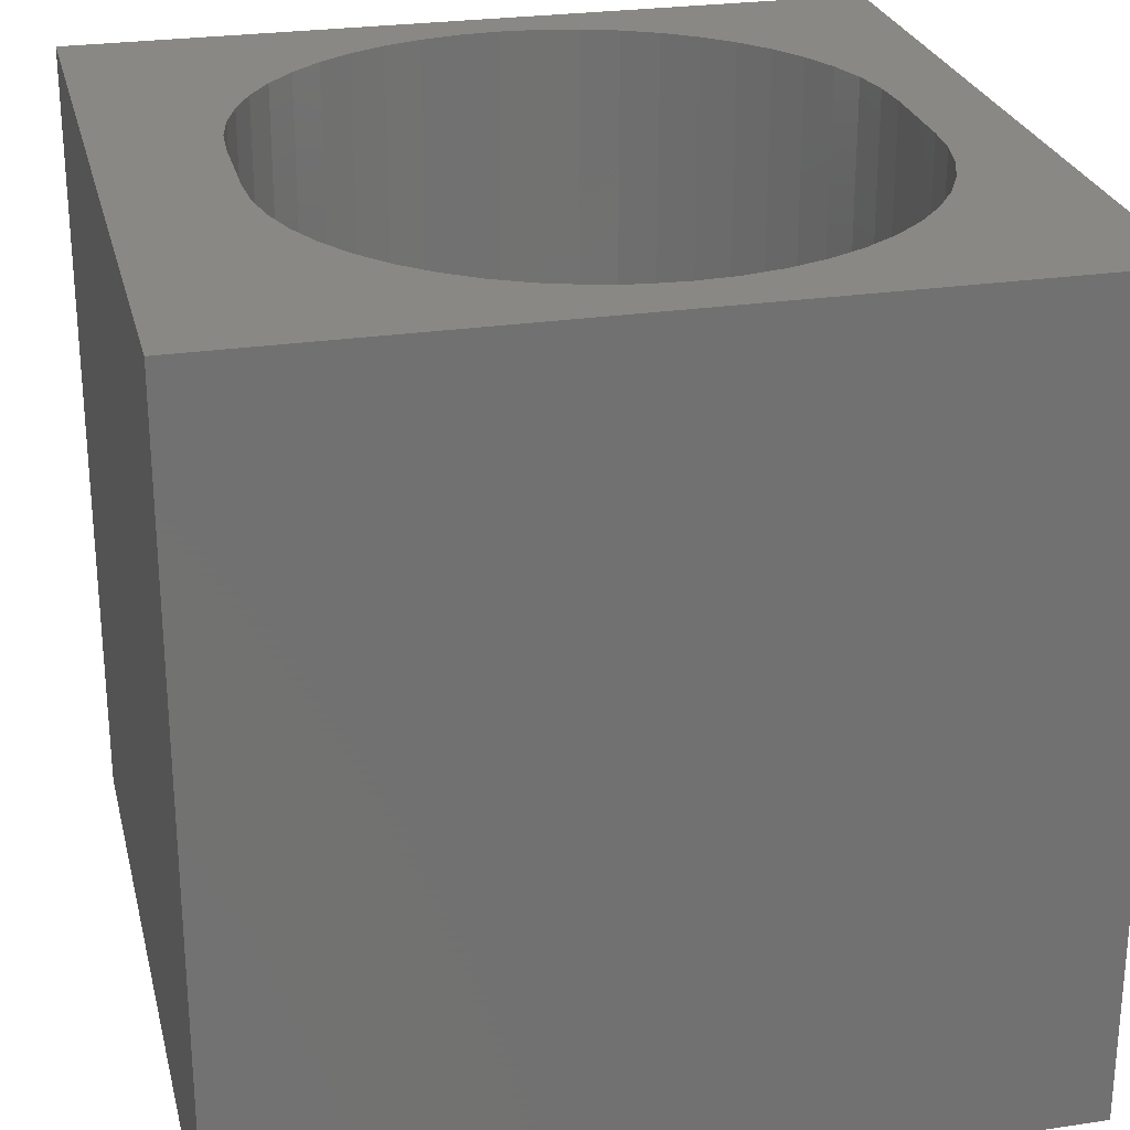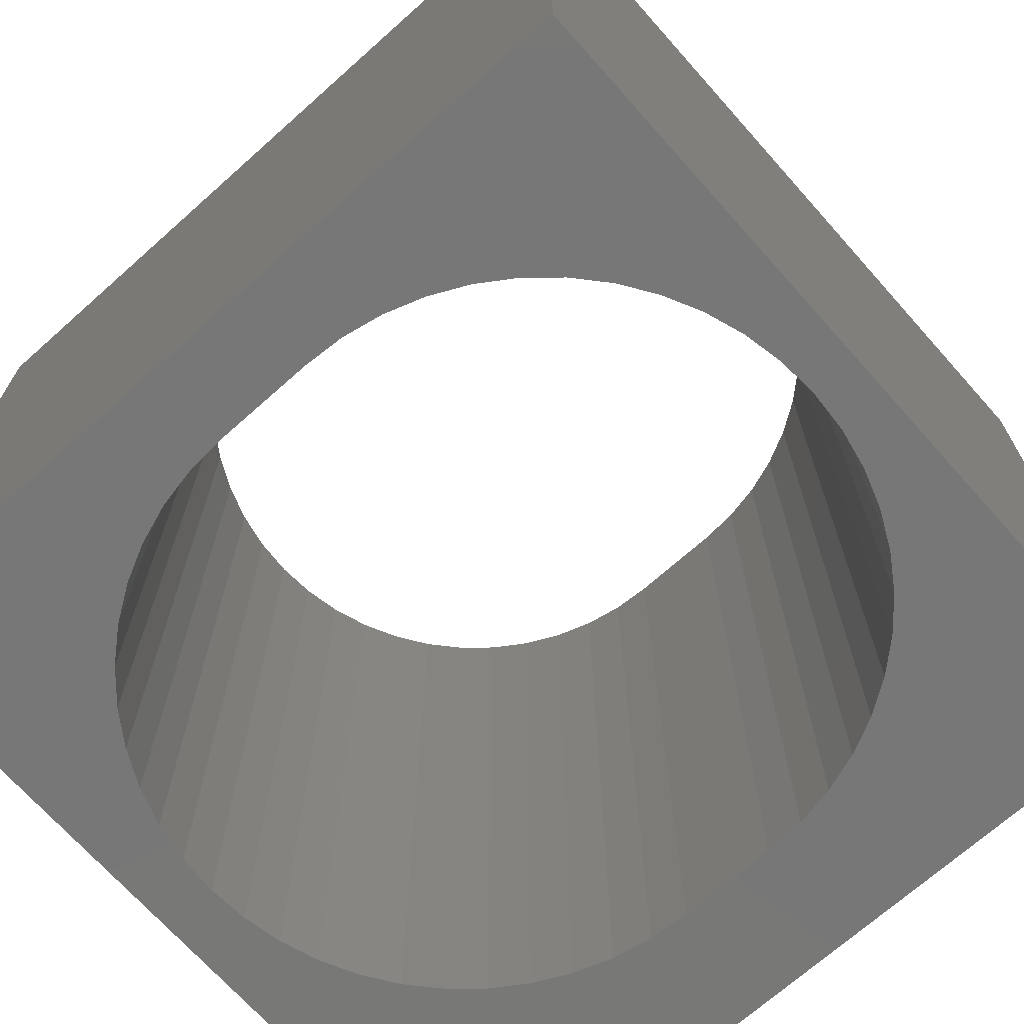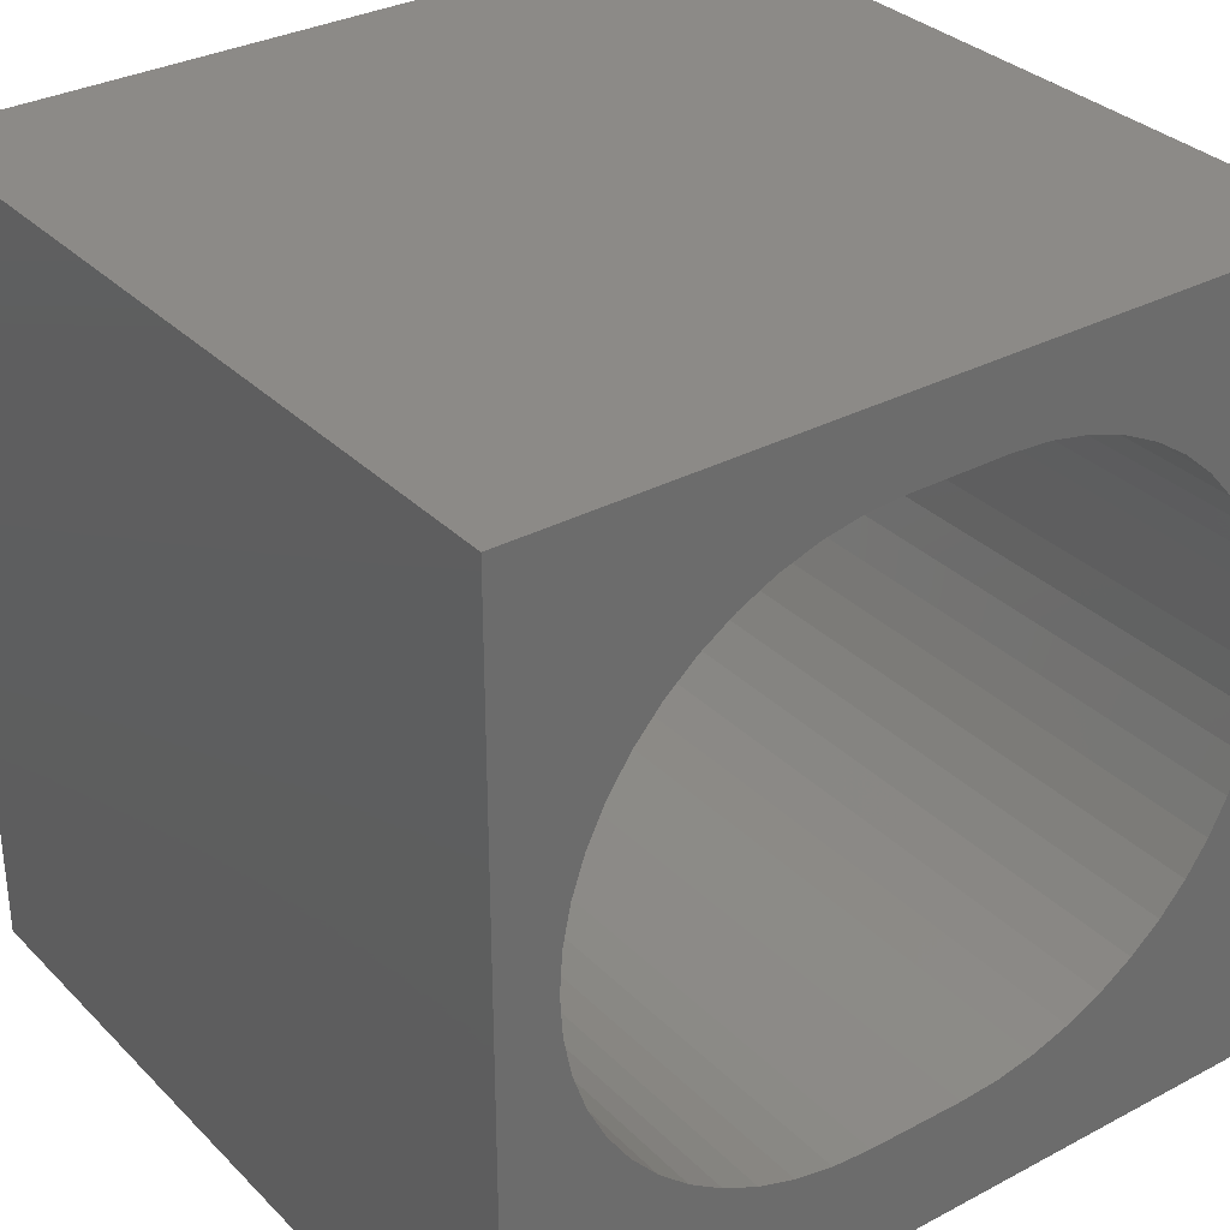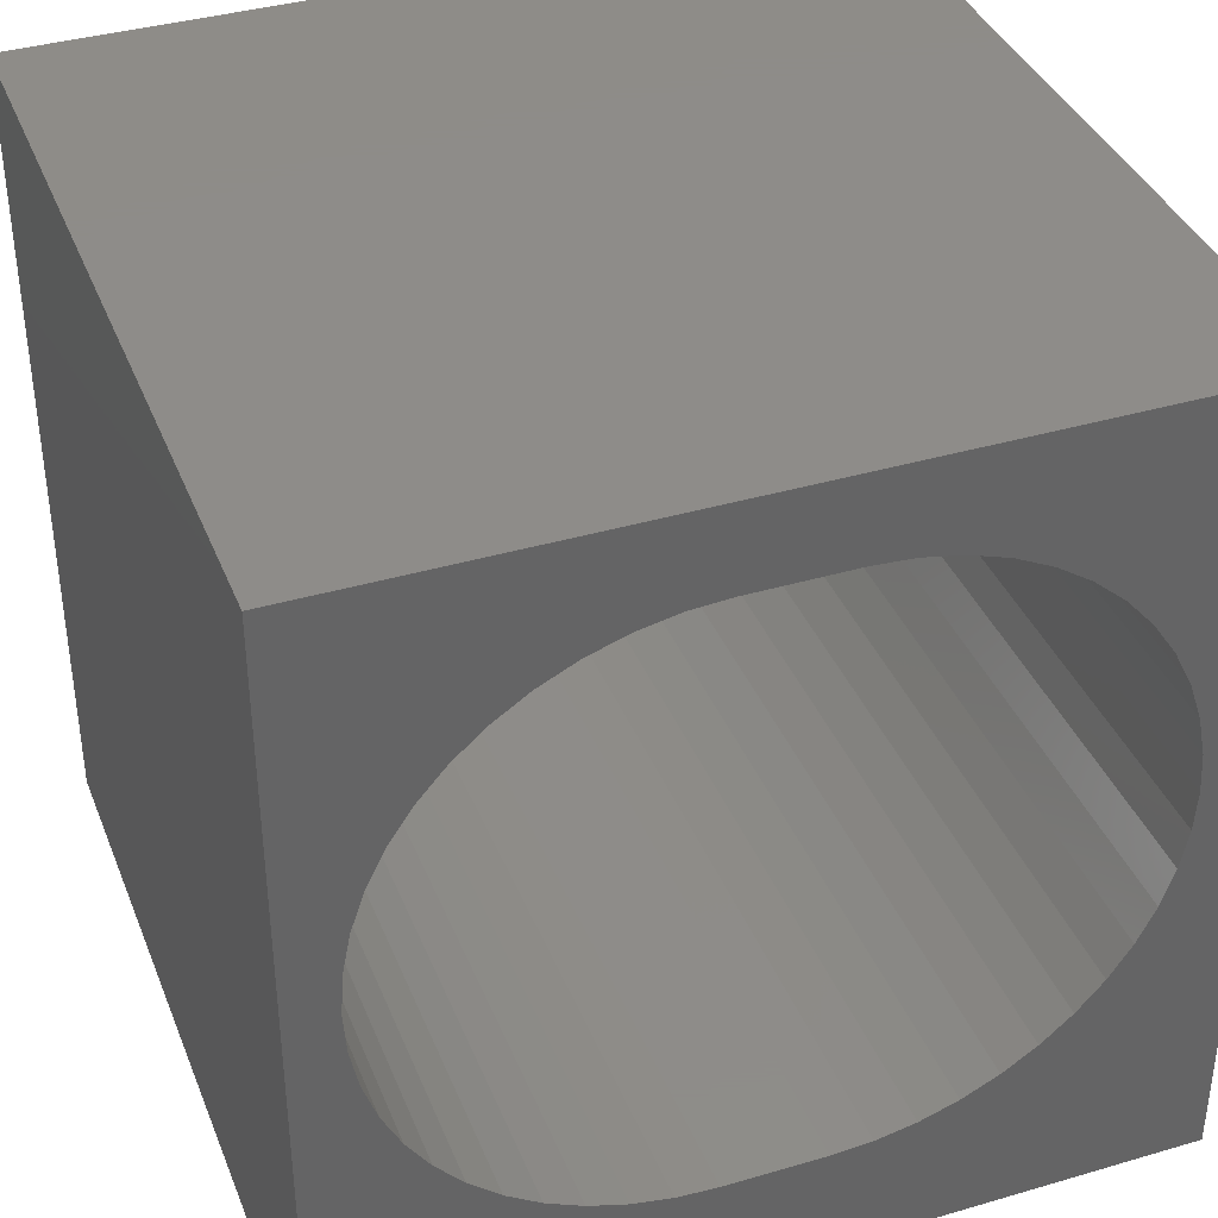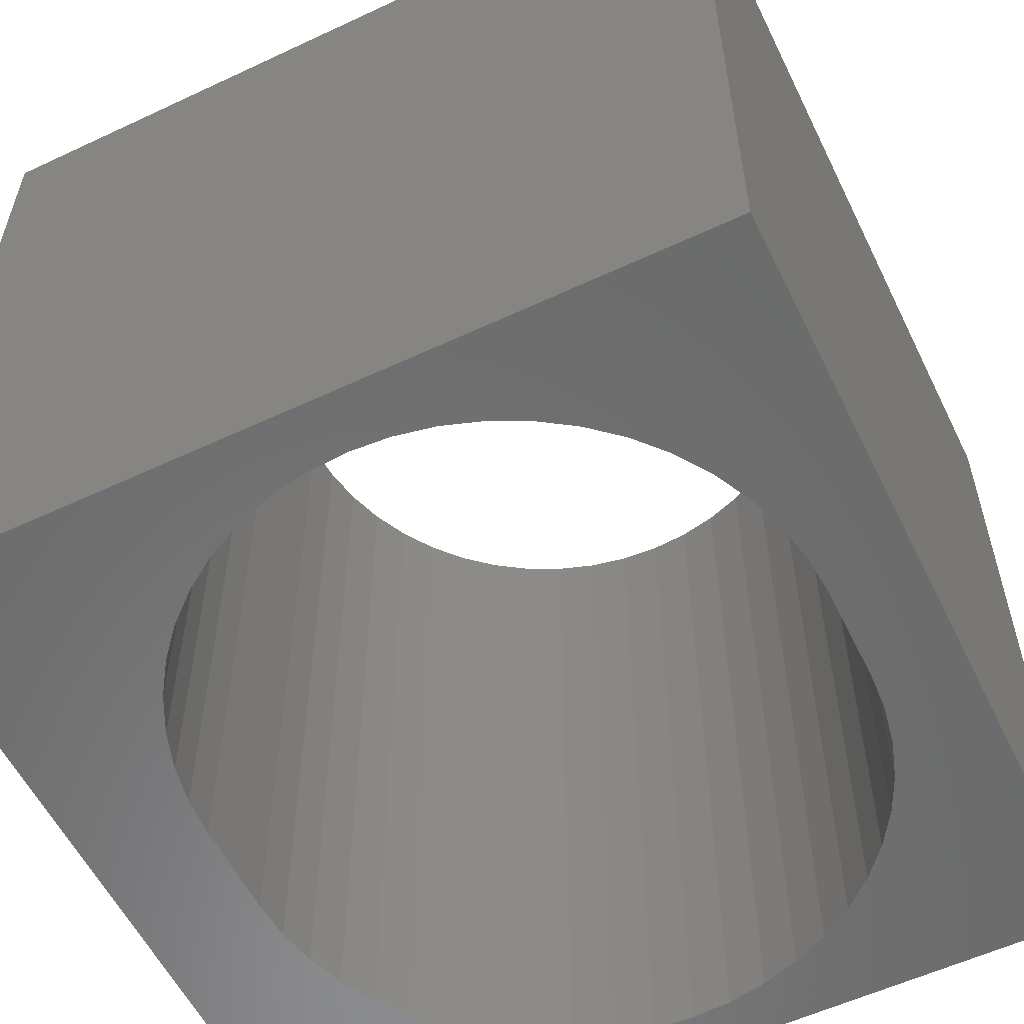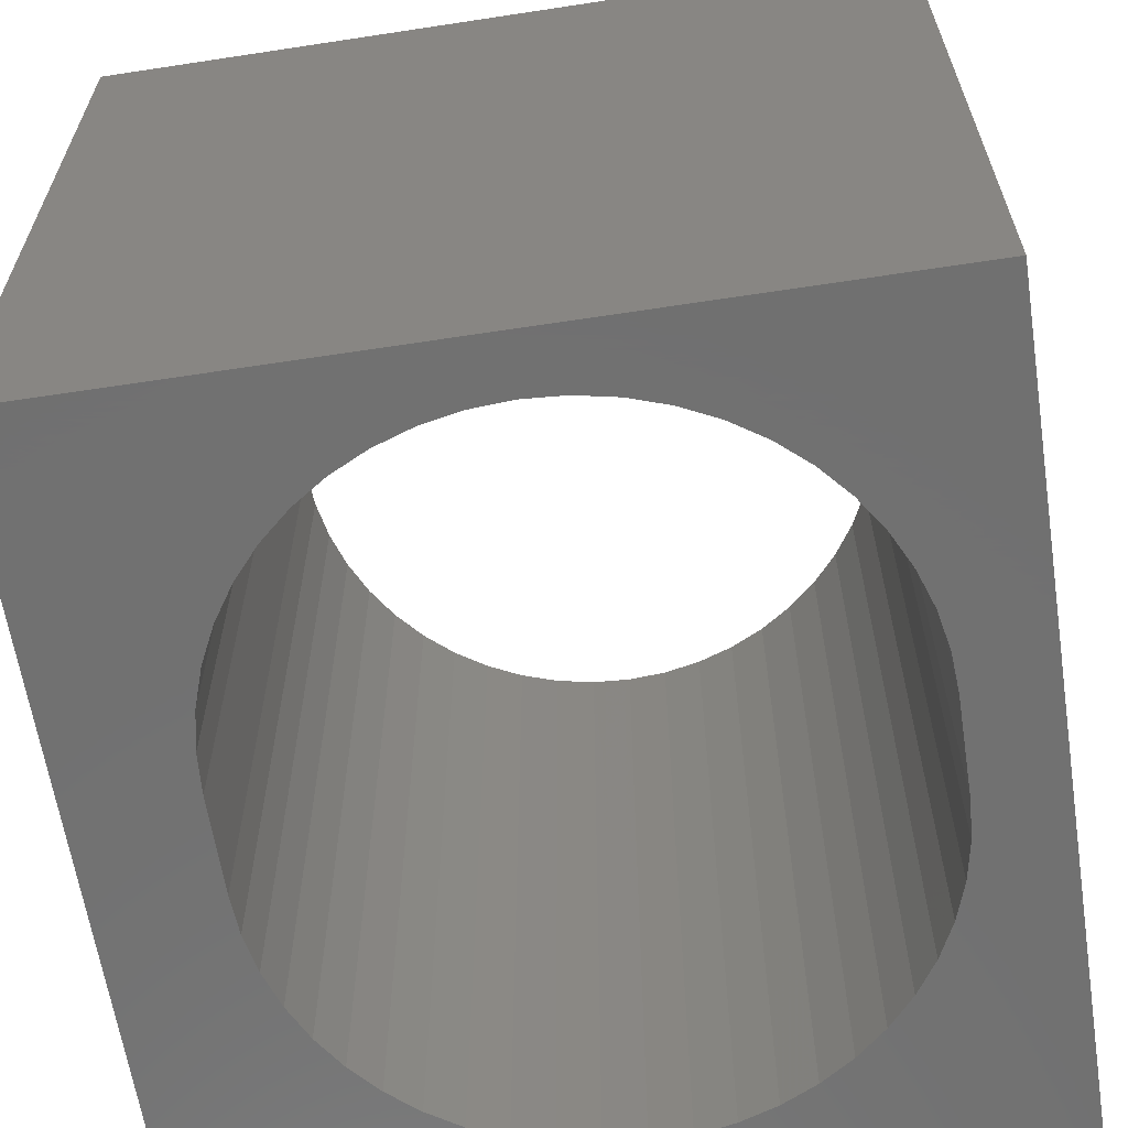
<metadata>
{"format":"stl","ext":"stl","renderer":"f3d","projection":"perspective","resolution":1024,"background":"white","views":[{"elev":26.1,"azim":76.7,"up":"+Z"},{"elev":-70.2,"azim":-138.3,"up":"+Z"},{"elev":32.3,"azim":143.5,"up":"+Y"},{"elev":38.0,"azim":-20.4,"up":"+Y"},{"elev":-57.1,"azim":116.0,"up":"+Z"},{"elev":-62.8,"azim":98.8,"up":"+Z"}]}
</metadata>
<code>
# stl→obj: 108 verts, 216 faces
v 0 10 10
v 0 10 0
v 0 0 10
v 0 0 0
v 9.266 4.73 10
v 10 0 10
v 9.299 5.221 10
v 10 10 10
v 9.17 4.248 10
v 9.012 3.782 10
v 8.795 3.34 10
v 8.521 2.931 10
v 8.197 2.561 10
v 7.827 2.237 10
v 7.418 1.964 10
v 6.977 1.746 10
v 6.511 1.588 10
v 2.046 8.205 10
v 2.455 8.479 10
v 0.702 6.195 10
v 0.8602 6.661 10
v 1.078 7.102 10
v 1.351 7.511 10
v 1.676 7.881 10
v 6.511 8.855 10
v 6.977 8.696 10
v 3.844 1.492 10
v 3.362 1.588 10
v 2.896 1.746 10
v 2.455 1.964 10
v 6.028 1.492 10
v 5.537 1.46 10
v 4.335 1.46 10
v 2.046 2.237 10
v 1.676 2.561 10
v 1.351 2.931 10
v 2.896 8.696 10
v 3.362 8.855 10
v 3.844 8.951 10
v 1.078 3.34 10
v 0.8602 3.782 10
v 0.702 4.248 10
v 0.606 4.73 10
v 0.5739 5.221 10
v 0.606 5.712 10
v 4.335 8.983 10
v 5.537 8.983 10
v 6.028 8.951 10
v 7.418 8.479 10
v 7.827 8.205 10
v 8.197 7.881 10
v 8.521 7.511 10
v 8.795 7.102 10
v 9.012 6.661 10
v 9.17 6.195 10
v 9.266 5.712 10
v 10 10 0
v 10 0 0
v 9.012 6.661 0
v 8.795 7.102 0
v 0.606 4.73 0
v 0.5739 5.221 0
v 6.028 1.492 0
v 6.511 1.588 0
v 6.977 1.746 0
v 7.418 1.964 0
v 7.827 2.237 0
v 8.197 2.561 0
v 8.521 2.931 0
v 8.795 3.34 0
v 9.012 3.782 0
v 9.17 4.248 0
v 1.676 7.881 0
v 2.046 8.205 0
v 2.455 8.479 0
v 9.17 6.195 0
v 0.702 4.248 0
v 0.8602 3.782 0
v 1.078 3.34 0
v 2.046 2.237 0
v 2.455 1.964 0
v 2.896 1.746 0
v 3.362 1.588 0
v 9.266 4.73 0
v 9.299 5.221 0
v 9.266 5.712 0
v 8.521 7.511 0
v 8.197 7.881 0
v 7.827 8.205 0
v 1.351 7.511 0
v 1.078 7.102 0
v 0.8602 6.661 0
v 0.702 6.195 0
v 0.606 5.712 0
v 1.351 2.931 0
v 1.676 2.561 0
v 7.418 8.479 0
v 6.977 8.696 0
v 6.511 8.855 0
v 3.844 1.492 0
v 4.335 1.46 0
v 5.537 1.46 0
v 3.844 8.951 0
v 3.362 8.855 0
v 2.896 8.696 0
v 6.028 8.951 0
v 5.537 8.983 0
v 4.335 8.983 0
f 1 2 3
f 3 2 4
f 5 6 7
f 7 6 8
f 5 9 6
f 6 9 10
f 6 10 11
f 11 12 6
f 6 12 13
f 6 13 14
f 14 15 6
f 6 15 16
f 6 16 17
f 18 19 1
f 20 21 1
f 1 21 22
f 22 23 1
f 1 23 24
f 1 24 18
f 25 26 8
f 27 28 3
f 3 28 29
f 3 29 30
f 17 31 6
f 6 31 32
f 6 32 3
f 3 32 33
f 3 33 27
f 30 34 3
f 3 34 35
f 3 35 36
f 19 37 1
f 1 37 38
f 1 38 39
f 36 40 3
f 3 40 41
f 3 41 42
f 42 43 3
f 3 43 44
f 3 44 1
f 1 44 45
f 1 45 20
f 39 46 1
f 1 46 47
f 1 47 8
f 8 47 48
f 8 48 25
f 26 49 8
f 8 49 50
f 8 50 51
f 51 52 8
f 8 52 53
f 8 53 54
f 54 55 8
f 8 55 56
f 8 56 7
f 57 8 58
f 58 8 6
f 59 60 57
f 61 4 62
f 62 4 2
f 63 64 58
f 58 64 65
f 58 65 66
f 66 67 58
f 58 67 68
f 58 68 69
f 69 70 58
f 58 70 71
f 58 71 72
f 73 2 74
f 74 2 75
f 59 57 76
f 61 77 4
f 4 77 78
f 4 78 79
f 80 81 4
f 4 81 82
f 4 82 83
f 72 84 58
f 58 84 85
f 58 85 57
f 57 85 86
f 57 86 76
f 60 87 57
f 57 87 88
f 57 88 89
f 73 90 2
f 2 90 91
f 2 91 92
f 92 93 2
f 2 93 94
f 2 94 62
f 79 95 4
f 4 95 96
f 4 96 80
f 89 97 57
f 57 97 98
f 57 98 99
f 83 100 4
f 4 100 101
f 4 101 58
f 58 101 102
f 58 102 63
f 103 104 2
f 2 104 105
f 2 105 75
f 99 106 57
f 57 106 107
f 57 107 2
f 2 107 108
f 2 108 103
f 8 57 1
f 1 57 2
f 58 6 4
f 4 6 3
f 108 46 39
f 108 39 103
f 103 39 38
f 103 38 104
f 104 38 37
f 104 37 105
f 105 37 19
f 105 19 75
f 75 19 18
f 75 18 74
f 74 18 24
f 74 24 73
f 73 24 23
f 73 23 90
f 90 23 22
f 90 22 91
f 91 22 21
f 91 21 92
f 92 21 20
f 92 20 93
f 93 20 45
f 93 45 94
f 94 45 44
f 94 44 62
f 62 44 43
f 62 43 61
f 61 43 42
f 61 42 77
f 77 42 41
f 77 41 78
f 78 41 40
f 78 40 79
f 79 40 36
f 79 36 95
f 95 36 35
f 95 35 96
f 96 35 34
f 96 34 80
f 80 34 30
f 80 30 81
f 81 30 29
f 81 29 82
f 82 29 28
f 82 28 83
f 83 28 27
f 83 27 100
f 100 27 33
f 100 33 101
f 108 107 46
f 46 107 47
f 102 32 31
f 102 31 63
f 63 31 17
f 63 17 64
f 64 17 16
f 64 16 65
f 65 16 15
f 65 15 66
f 66 15 14
f 66 14 67
f 67 14 13
f 67 13 68
f 68 13 12
f 68 12 69
f 69 12 11
f 69 11 70
f 70 11 10
f 70 10 71
f 71 10 9
f 71 9 72
f 72 9 5
f 72 5 84
f 84 5 7
f 84 7 85
f 85 7 56
f 85 56 86
f 86 56 55
f 86 55 76
f 76 55 54
f 76 54 59
f 59 54 53
f 59 53 60
f 60 53 52
f 60 52 87
f 87 52 51
f 87 51 88
f 88 51 50
f 88 50 89
f 89 50 49
f 89 49 97
f 97 49 26
f 97 26 98
f 98 26 25
f 98 25 99
f 99 25 48
f 99 48 106
f 106 48 47
f 106 47 107
f 102 101 32
f 32 101 33

</code>
